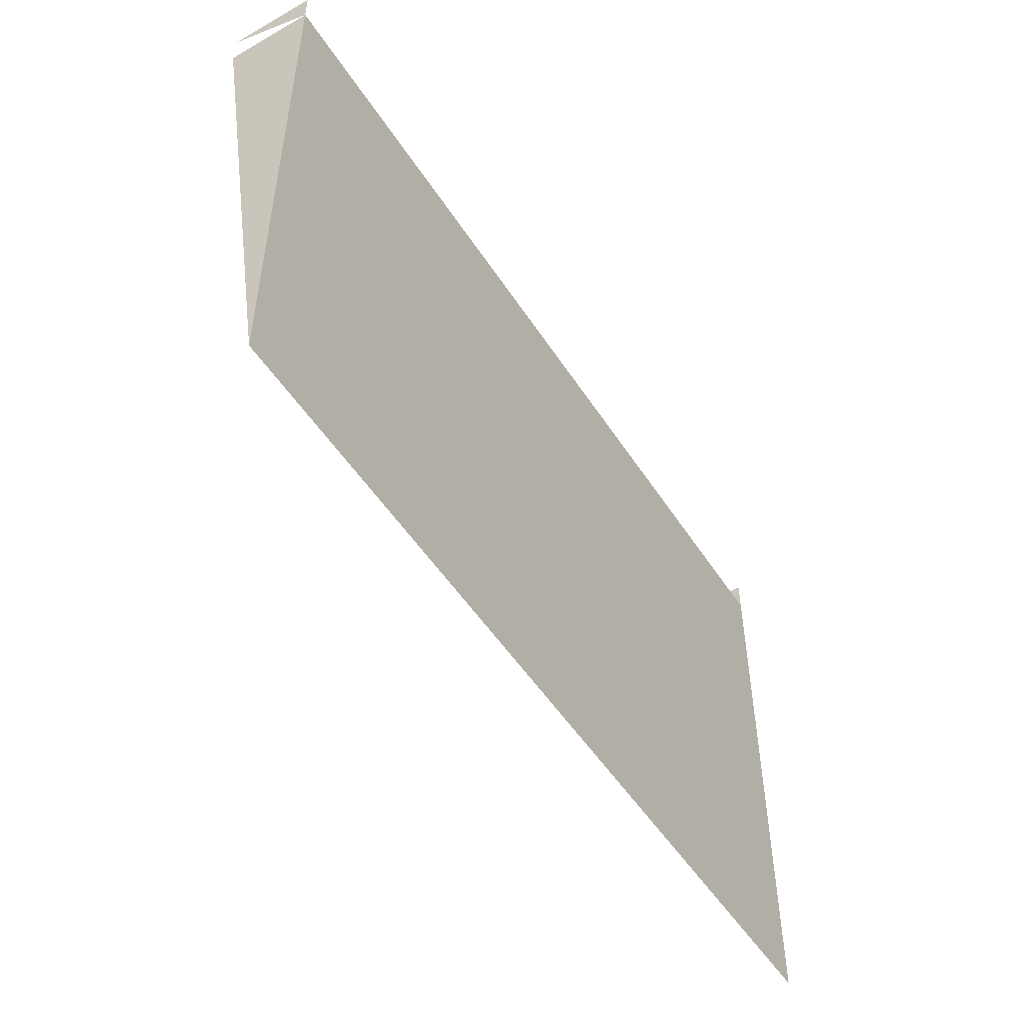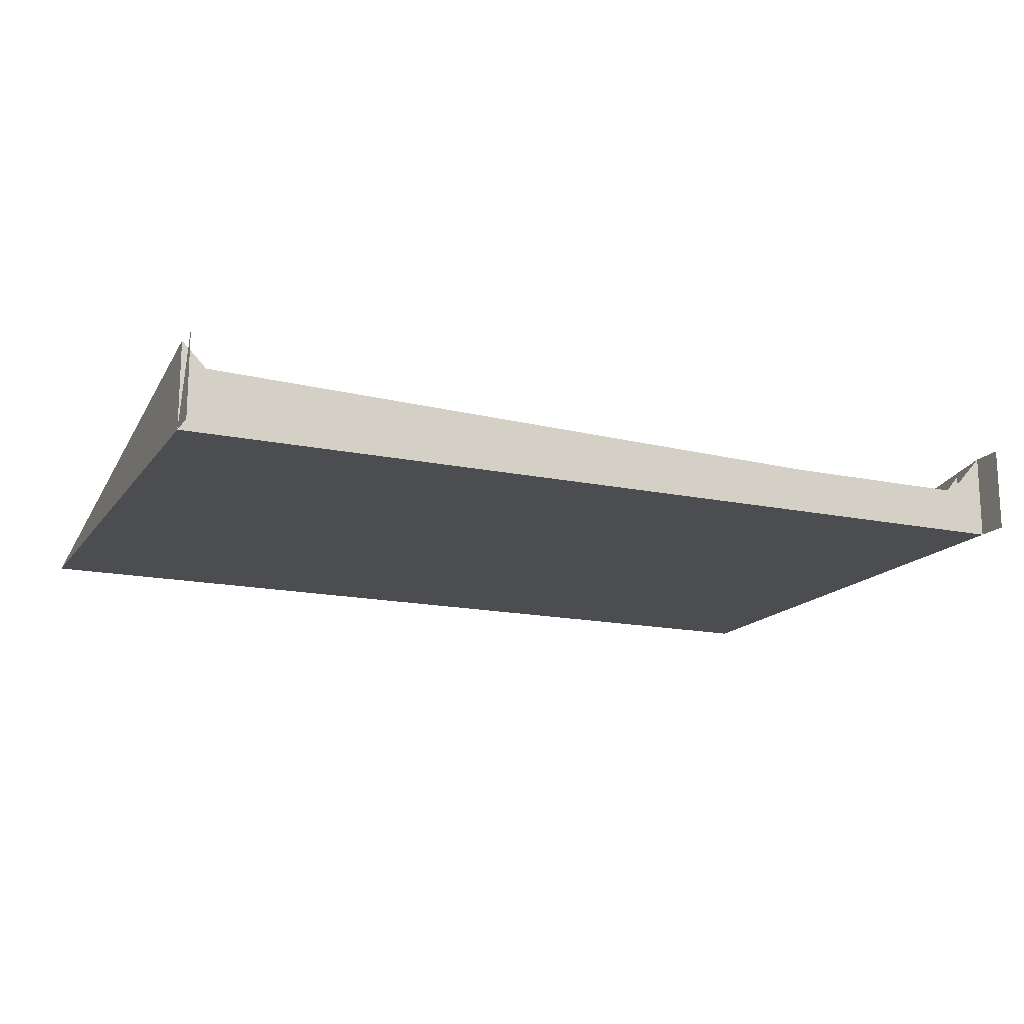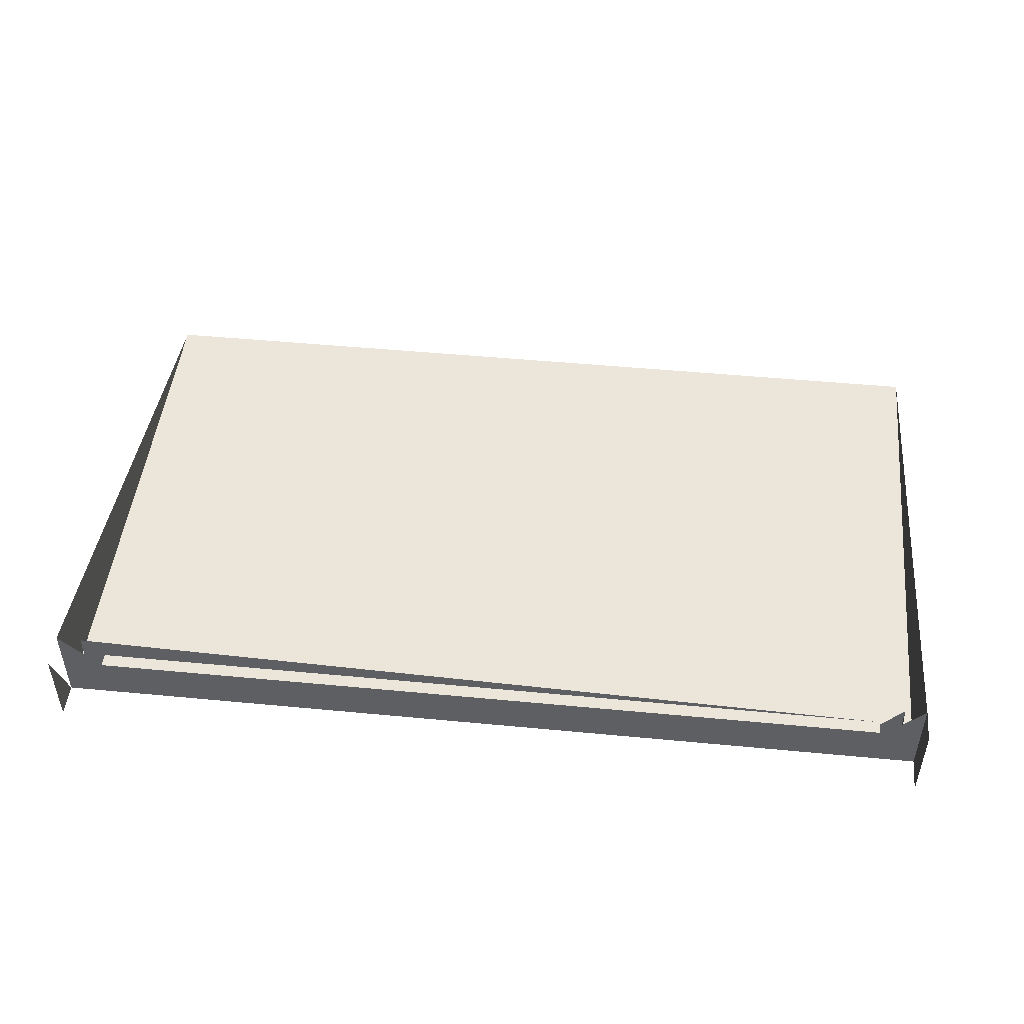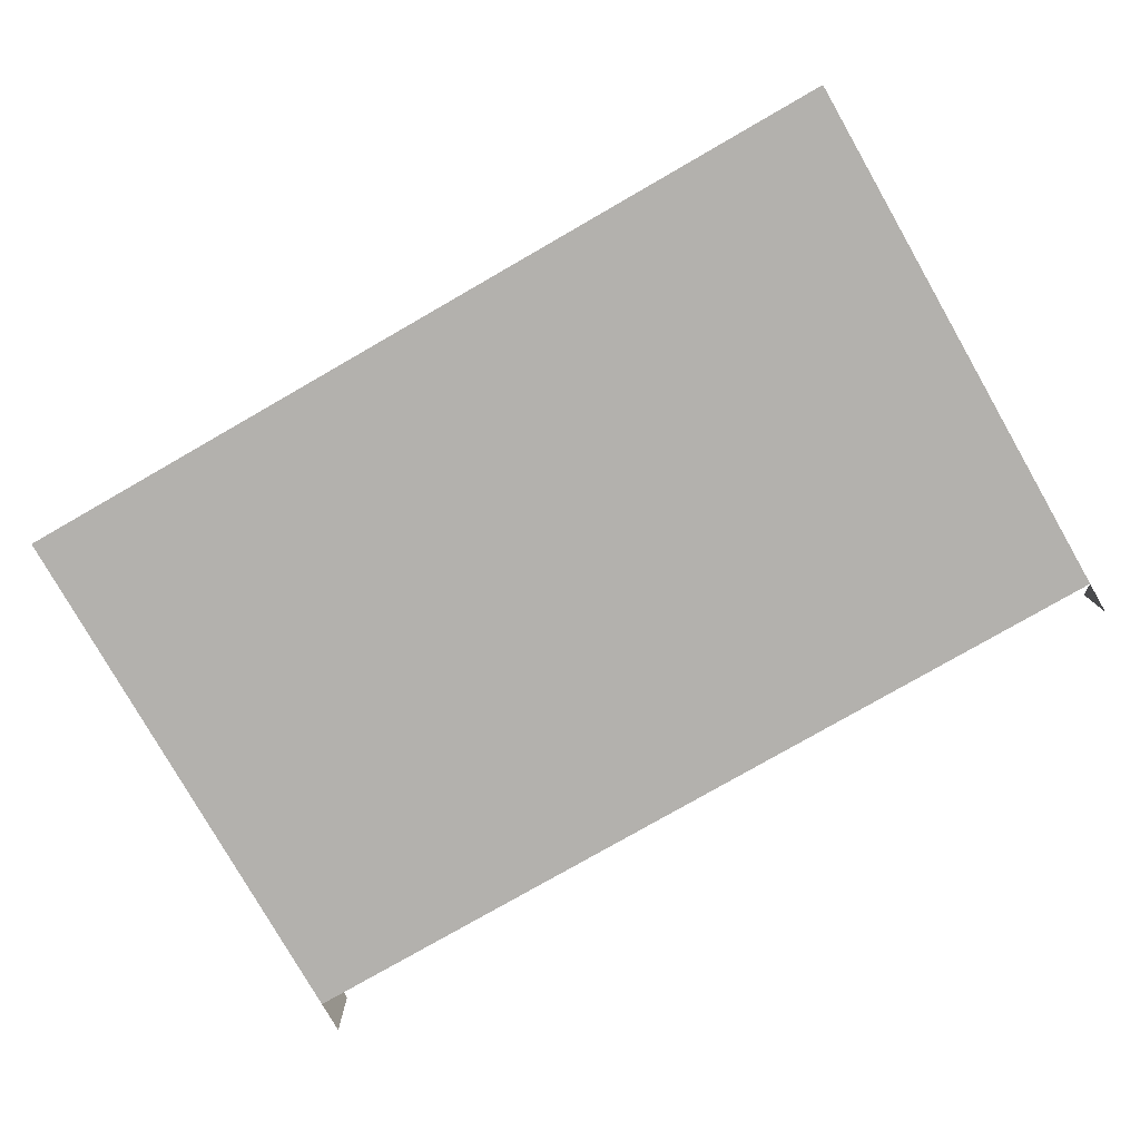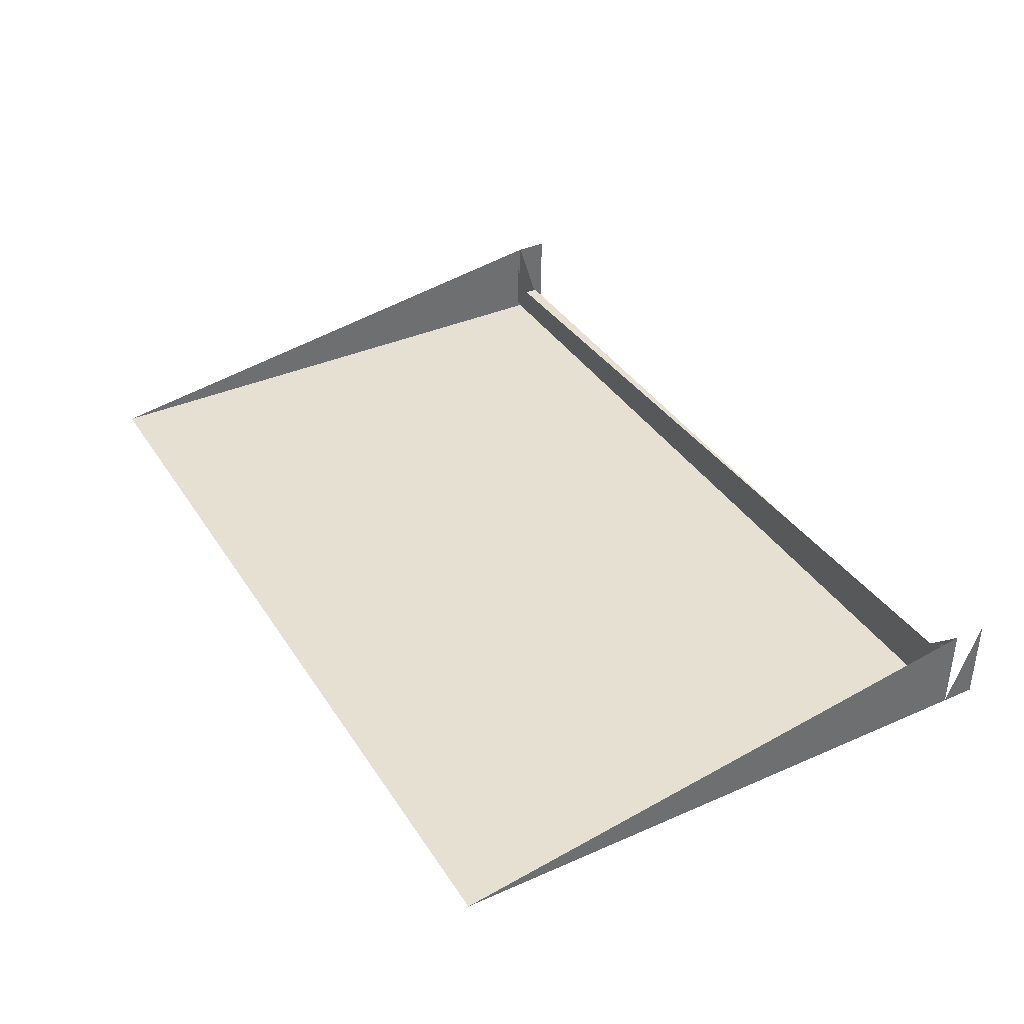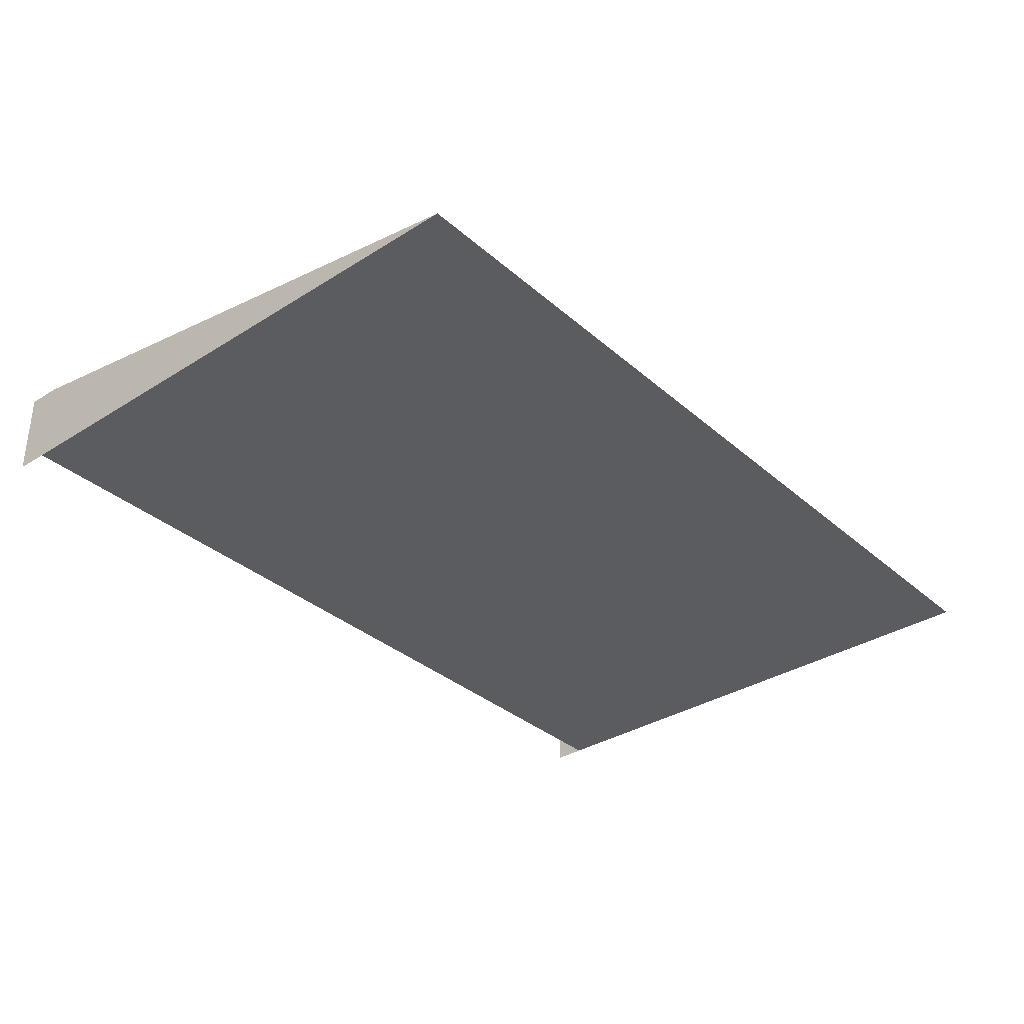
<metadata>
{"format":"obj","ext":"obj","renderer":"f3d","projection":"perspective","resolution":1024,"background":"white","views":[{"elev":-50.9,"azim":-58.2,"up":"+Z"},{"elev":-16.0,"azim":-23.8,"up":"+Y"},{"elev":48.2,"azim":6.1,"up":"+Y"},{"elev":-79.3,"azim":-150.2,"up":"+Y"},{"elev":37.8,"azim":-119.2,"up":"+Y"},{"elev":-34.1,"azim":130.5,"up":"+Y"}]}
</metadata>
<code>
v -0.5583 -0.6234 0.3173
v 0.5801 -0.6234 0.3173
v -0.5583 -0.6234 0.3591
v 0.5282 -0.6754 0.3173
v -0.5583 -0.7332 -0.3937
v -0.5583 -0.7332 0.3173
v 0.5282 -0.6812 0.3173
v -0.5063 -0.6754 0.3173
v 0.5801 -0.7332 -0.3937
v -0.5583 -0.7332 0.3591
v 0.5801 -0.7332 0.3173
v 0.5282 -0.6812 0.3003
v -0.5063 -0.6812 0.3173
v -0.5063 -0.6754 0.3003
v 0.5801 -0.6234 0.3591
v 0.5801 -0.7332 0.3591
v 0.5282 -0.6754 0.3003
v 0.5565 -0.647 0.3003
v -0.5063 -0.6812 0.3003
v -0.5347 -0.647 0.3003
v 0.5565 -0.7096 0.3003
v -0.5347 -0.7096 0.3003
v -0.5347 -0.647 0.3173
v 0.5565 -0.7096 0.3173
v -0.5347 -0.7096 0.3173
f 5 1 6
f 1 8 6
f 11 7 2
f 4 12 7
f 7 12 4
f 13 4 7
f 14 4 8
f 4 13 8
f 6 9 5
f 13 6 8
f 7 11 6
f 2 9 11
f 12 4 17
f 17 4 12
f 12 13 7
f 7 13 12
f 7 6 13
f 4 14 17
f 13 14 8
f 8 14 13
f 9 6 11
f 13 12 19
f 19 12 13
f 20 17 14
f 14 13 19
f 19 13 14
f 21 12 18
f 12 22 19
f 20 14 22
f 19 22 14
f 12 21 22
f 18 24 21
f 24 22 21
f 23 22 25
f 22 24 25
f 6 1 5
f 3 6 10
f 11 9 2
f 2 16 11
f 16 2 15
f 10 6 3
f 6 8 1
f 2 7 11
f 7 4 13
f 8 4 14
f 8 13 4
f 5 9 6
f 8 6 13
f 6 11 7
f 11 16 2
f 13 6 7
f 17 14 4
f 11 6 9
f 15 2 16
f 14 17 20
f 18 12 21
f 19 22 12
f 22 14 20
f 14 22 19
f 22 21 12
f 21 24 18
f 21 22 24
f 25 22 23
f 25 24 22

</code>
